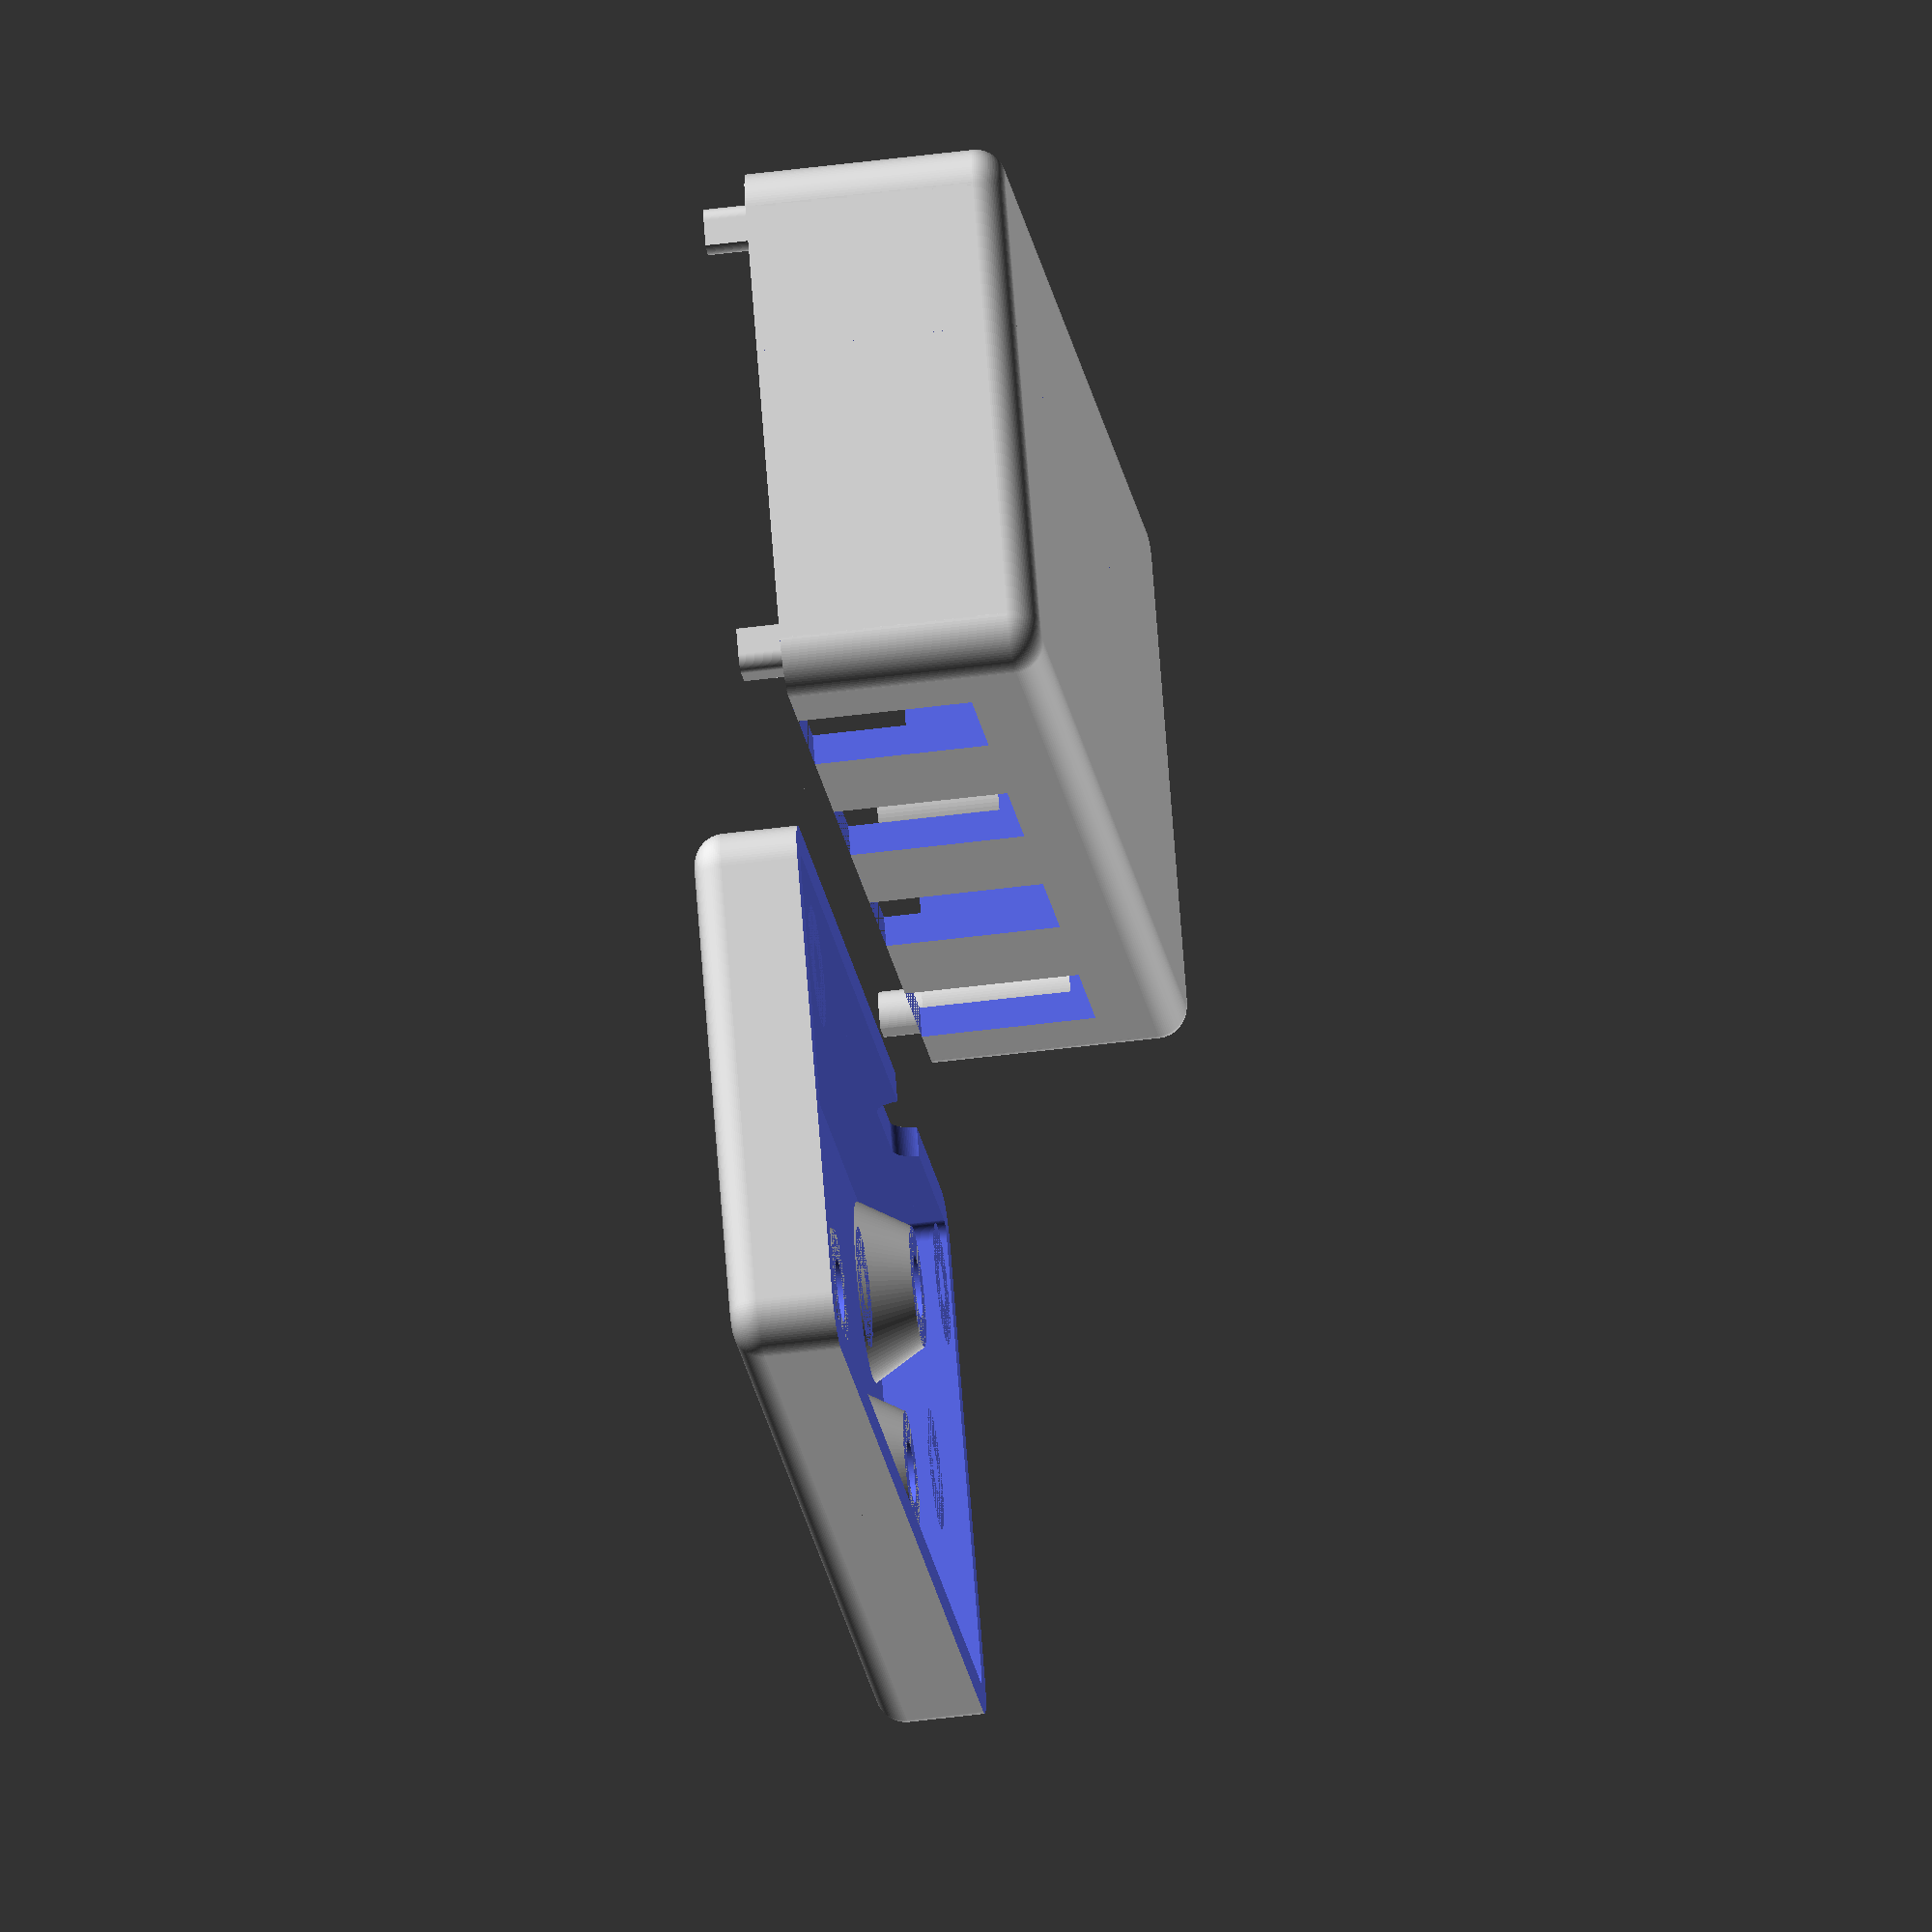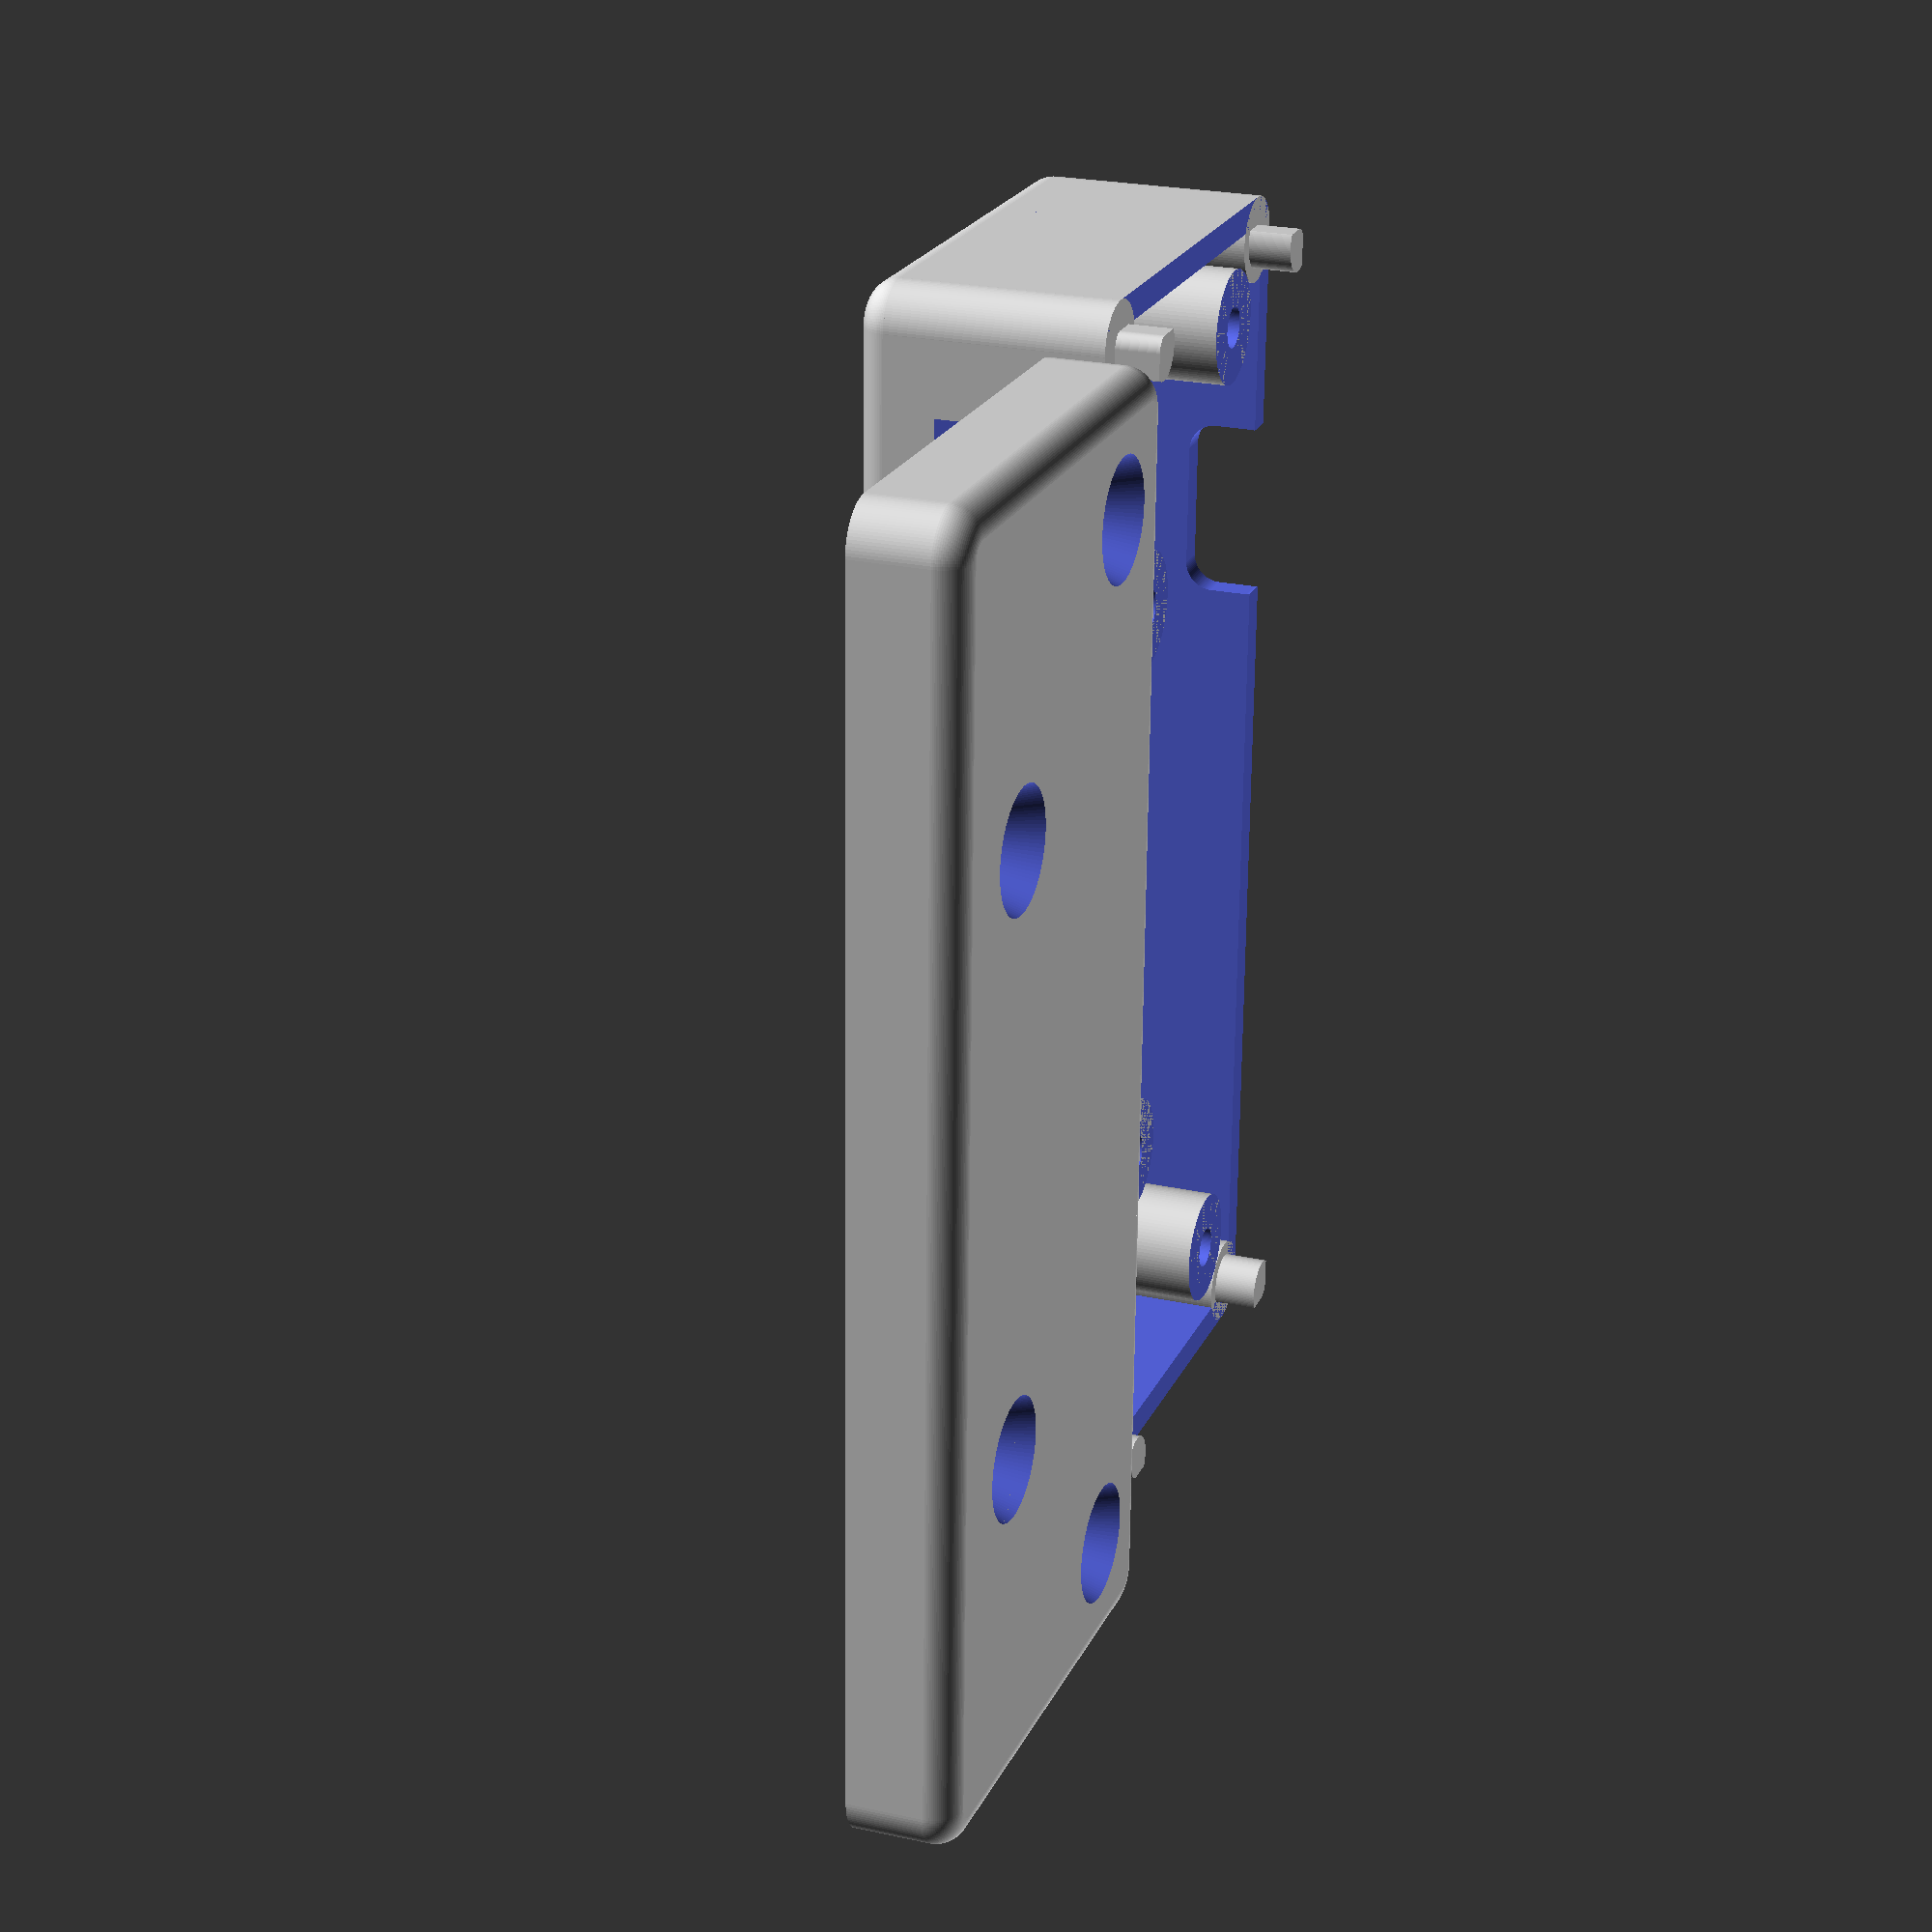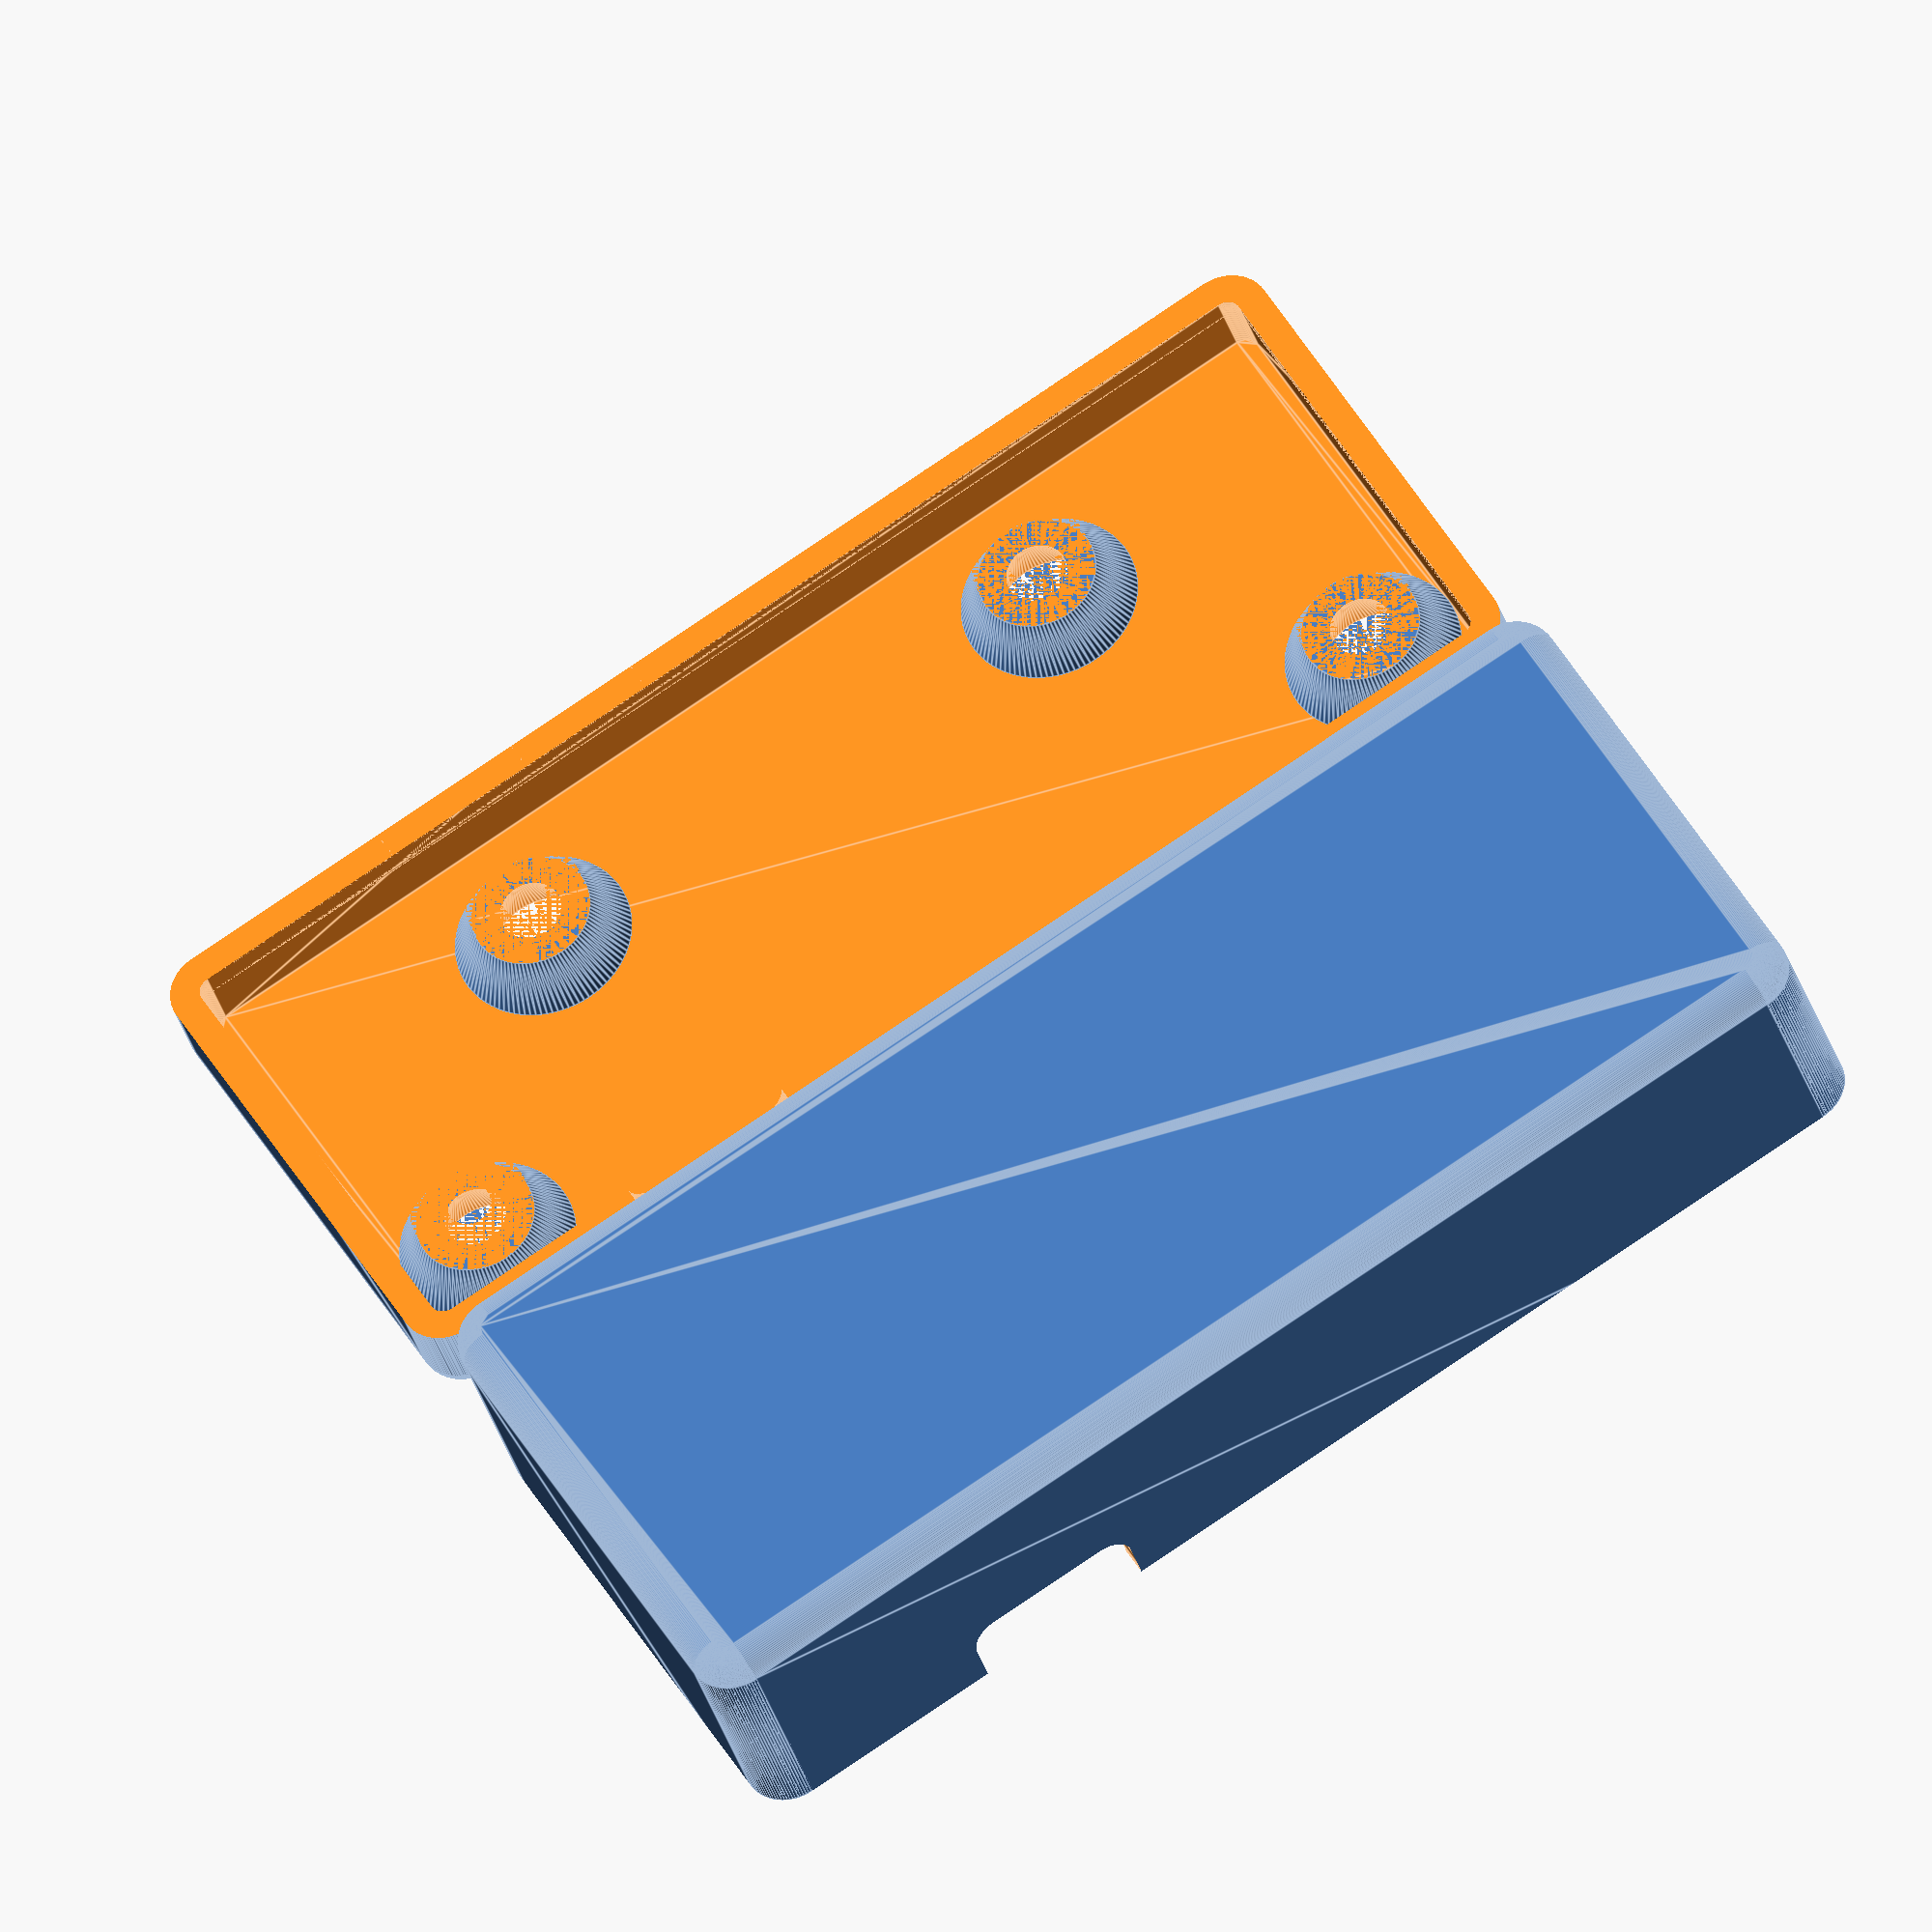
<openscad>
// Simple enclosure for the USB-C power board
//
// Board dimensions:
//    80 x 30mm with 5mm corner radius
//
// DC jacks centered on front panel at X -30, -10, +10, and +30mm
// USB C receptable on back panel at +20mm
//
// board: 1.6mm thick with 2mm high components (3.4mm if choke on back)
// so let's say 5mm undercut
//
// Top of board: DC jacks 11mm high, but caps up to 12.5mm, go for
// 15mm space above: 20mm total cavity height.

$fn = 100;

// Corner locations
corners = [[-40,-15],[-40,15],[40,-15],[40,15]];

// 3mm hole board locations
holes = [[-35,+10], [+35,+10], [-20,-7.5], [+20,-7.5]];

module board_2d()
{
    minkowski() {
        square([80,30], center=true);
        circle(r=1);
    }
}

// 2mm walls around the board cutout
module exterior()
{
    minkowski() {
        linear_extrude(height=20)
            board_2d();
        sphere(r=2);
    }
}

// 9mm wide, 11mm high with 0.5mm for slop
// Translate up 10.75mm: 5mm undercut + 5.75mm for half the height
module dc_jacks()
{
    for (x = [-30:20:30])
        translate([x,-15,10.75])
            cube([9.5,15,11.5], center=true);
}

// USB-C cable cutout:
//    Plug end dimensions:   8.35mm x 2.56mm
//    Cable end dimensions: 12.35mm x 6.5mm max
// So basically cable is 2mm on each side of the plug.
//
// Centered at 5mm undercut + 1.6mm up from the board
module usbc_jack()
{
    translate([20,10,6.6])
        minkowski() {
            cube([8.35,20,2.56], center=true);
            sphere(d=3.8);
        }
}

// The capacitors in between the DC jacks can be high
// and might need a cutout because of how we support
// the DC jacks above.
module capacitors()
{
    translate([0,-4,5])
        cylinder(h=12.5,d=8);
    translate([0,-11,5])
        cylinder(h=12.5,d=8);
}

module mounting_pin(loc)
{
    translate(loc) {
        cylinder(h=3.4, d1=12, d2=8);
        translate([0,0,5])
            cylinder(h=15, d=8);
    }
}

module screw()
{
    // 0: 3 5: 2.9 10: 2.8 15:2.7
    cylinder(h=15, d1=3, d2=2.7);
    translate([0,0,-2])
        cylinder(h=7, d1=8, d2=3);
}

module corner_clips()
{
    translate([0,0,5])
    for (loc = corners)
        translate(loc)
            cylinder(h=15,r=3);
    translate([0,0,2])
        linear_extrude(height=3)
            intersection() {
                for (loc = corners)
                    translate(loc)
                        circle(2);
                board_2d();
            }
}

module cutout()
{
    // Extrude the board cutout, but not above the DC jacks.
    // We'll separately cut out the DC jacks to keep them
    // captured for easy soldering inserted in the box.
    // Also, we don't cut out the mounting pins around holes.
    difference() {
        linear_extrude(height=20)
            board_2d();
        translate([0,-15,20])
            cube([80,15,10], center=true);
	for (loc = holes)
            mounting_pin(loc);
    }
    translate([0,0,3.4])
        linear_extrude(height=1.6)
            board_2d();
    dc_jacks();
    usbc_jack();
    capacitors();

    // Add screw holes
    for (pos = holes)
        translate(pos)
            screw();
}

module box()
{
    difference() {
        exterior();
        cutout();
    }
}

// Now do it twice for the upper and lower parts, cut off at 5mm
// The box itself
difference() {
    box();
    cube([100,100,10],center=true);
}

corner_clips();

// Lid
translate([0, -45, 0]) {
    difference() {
        box();
        translate([0,0,35])
            cube([100,100,60],center=true);
    }
}

</openscad>
<views>
elev=50.7 azim=327.0 roll=278.0 proj=o view=solid
elev=156.1 azim=88.5 roll=69.9 proj=p view=solid
elev=30.4 azim=148.8 roll=14.2 proj=o view=edges
</views>
